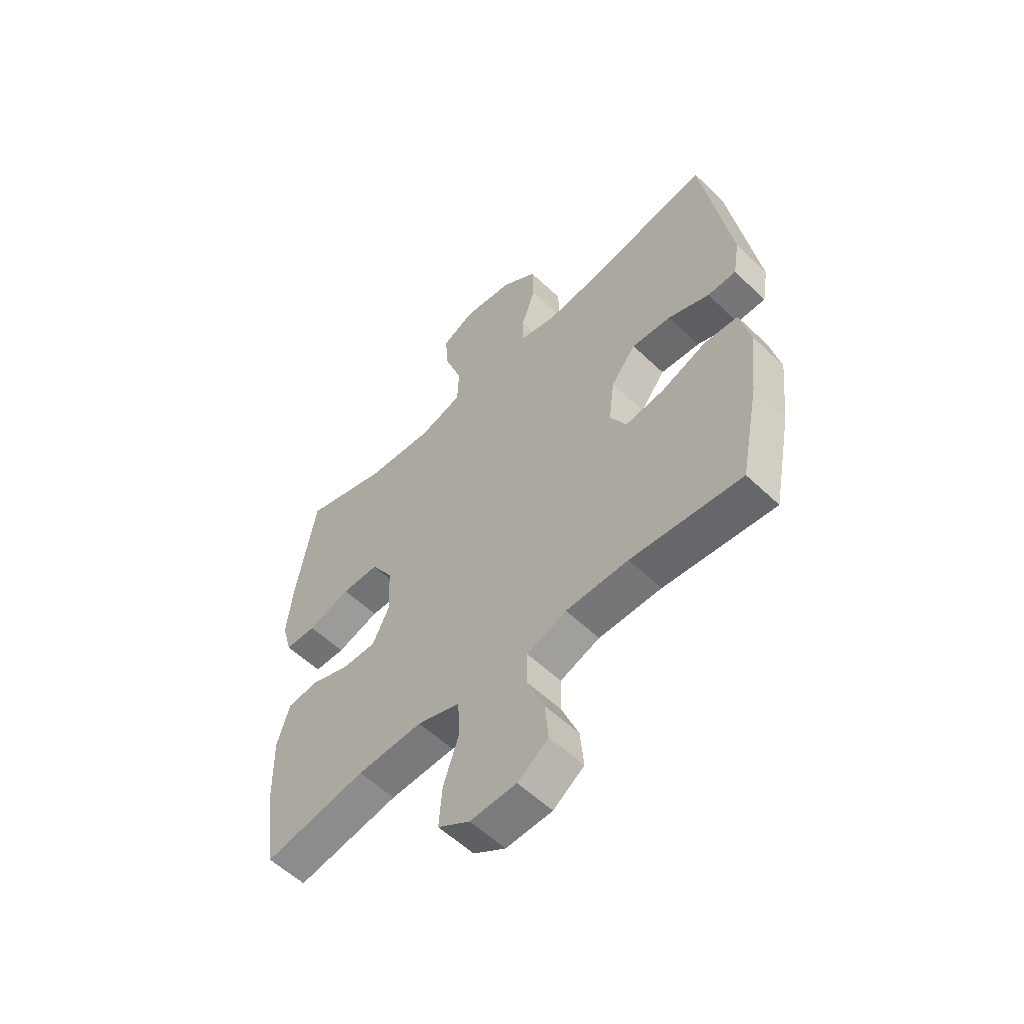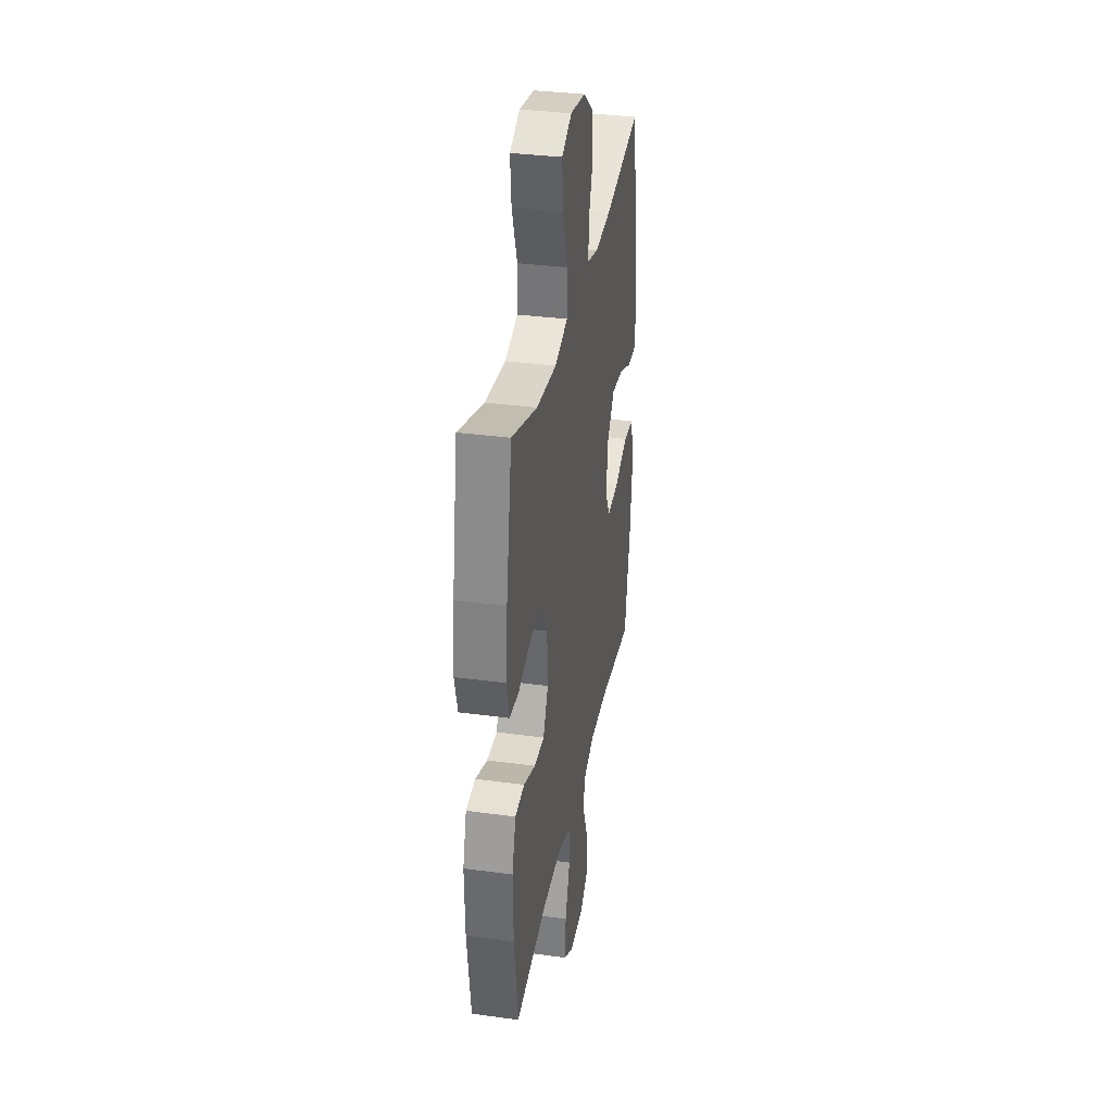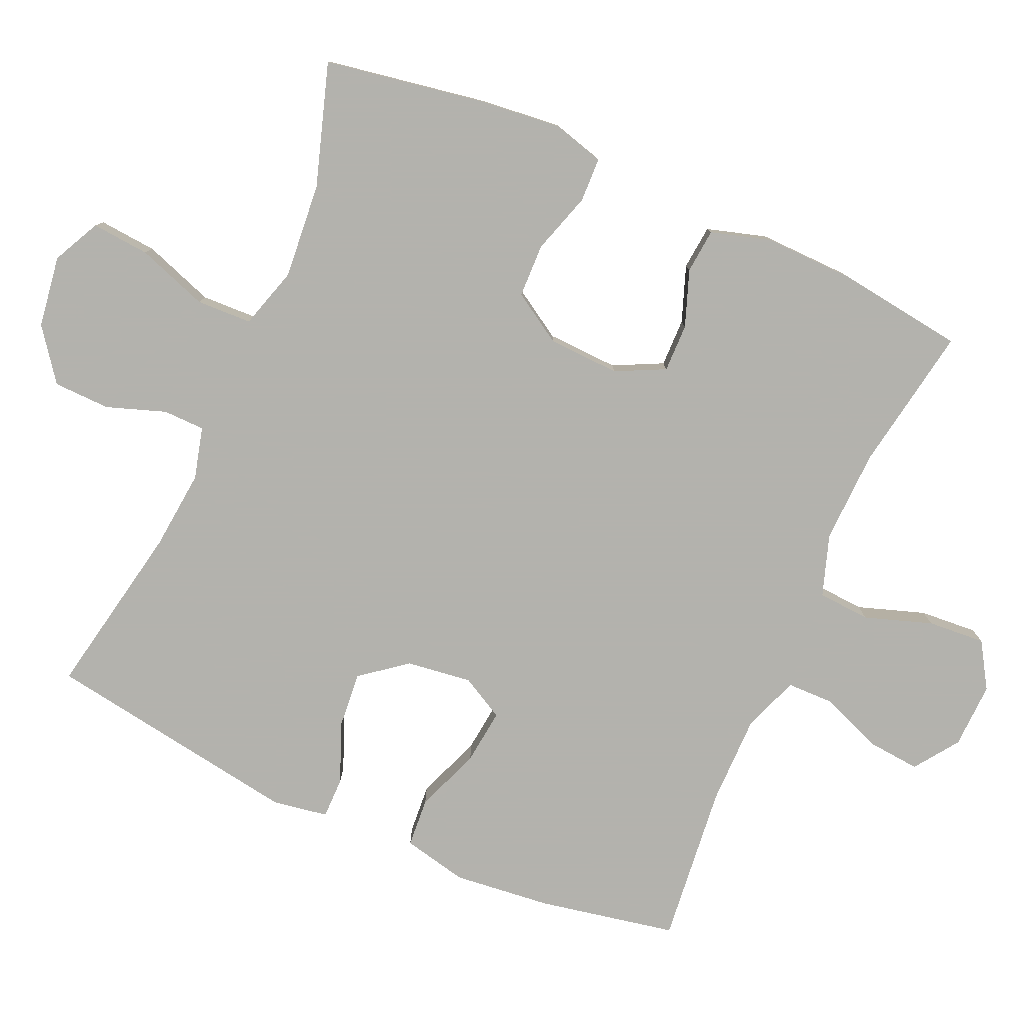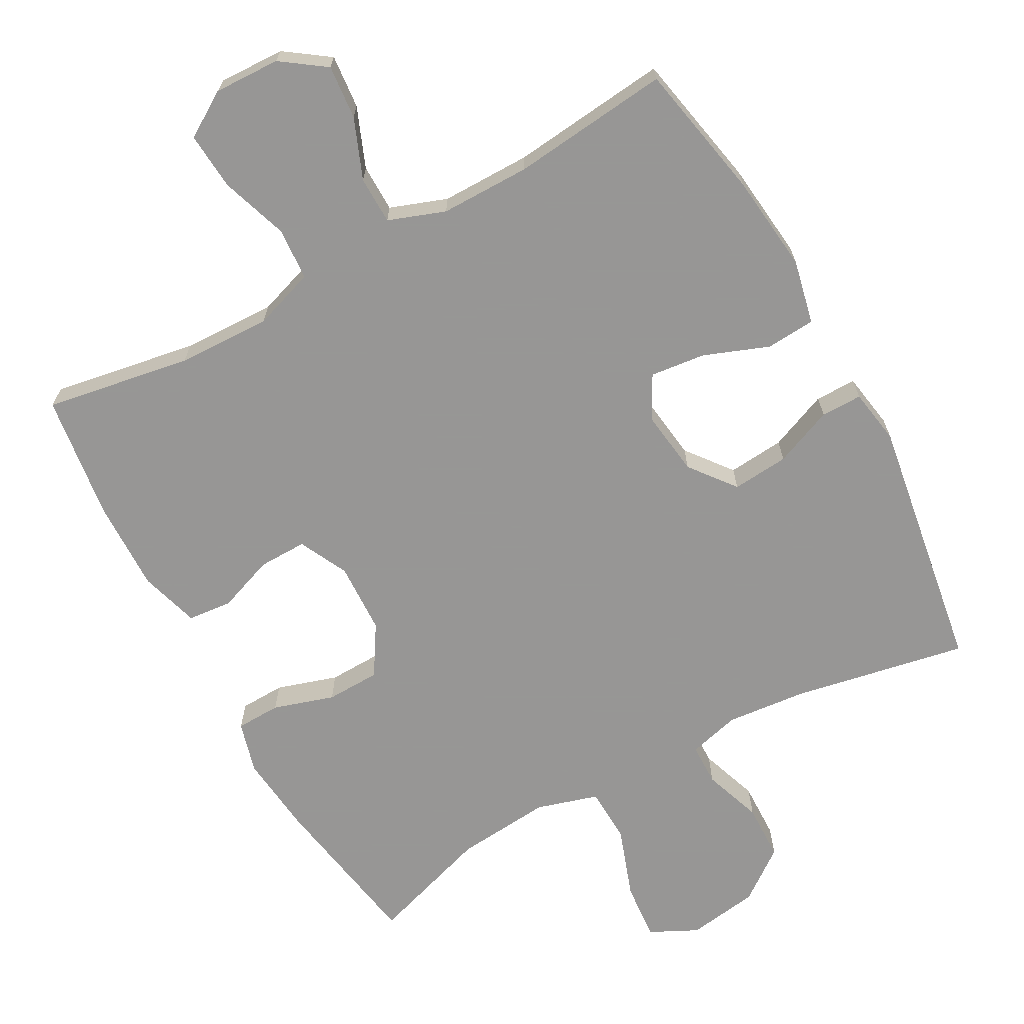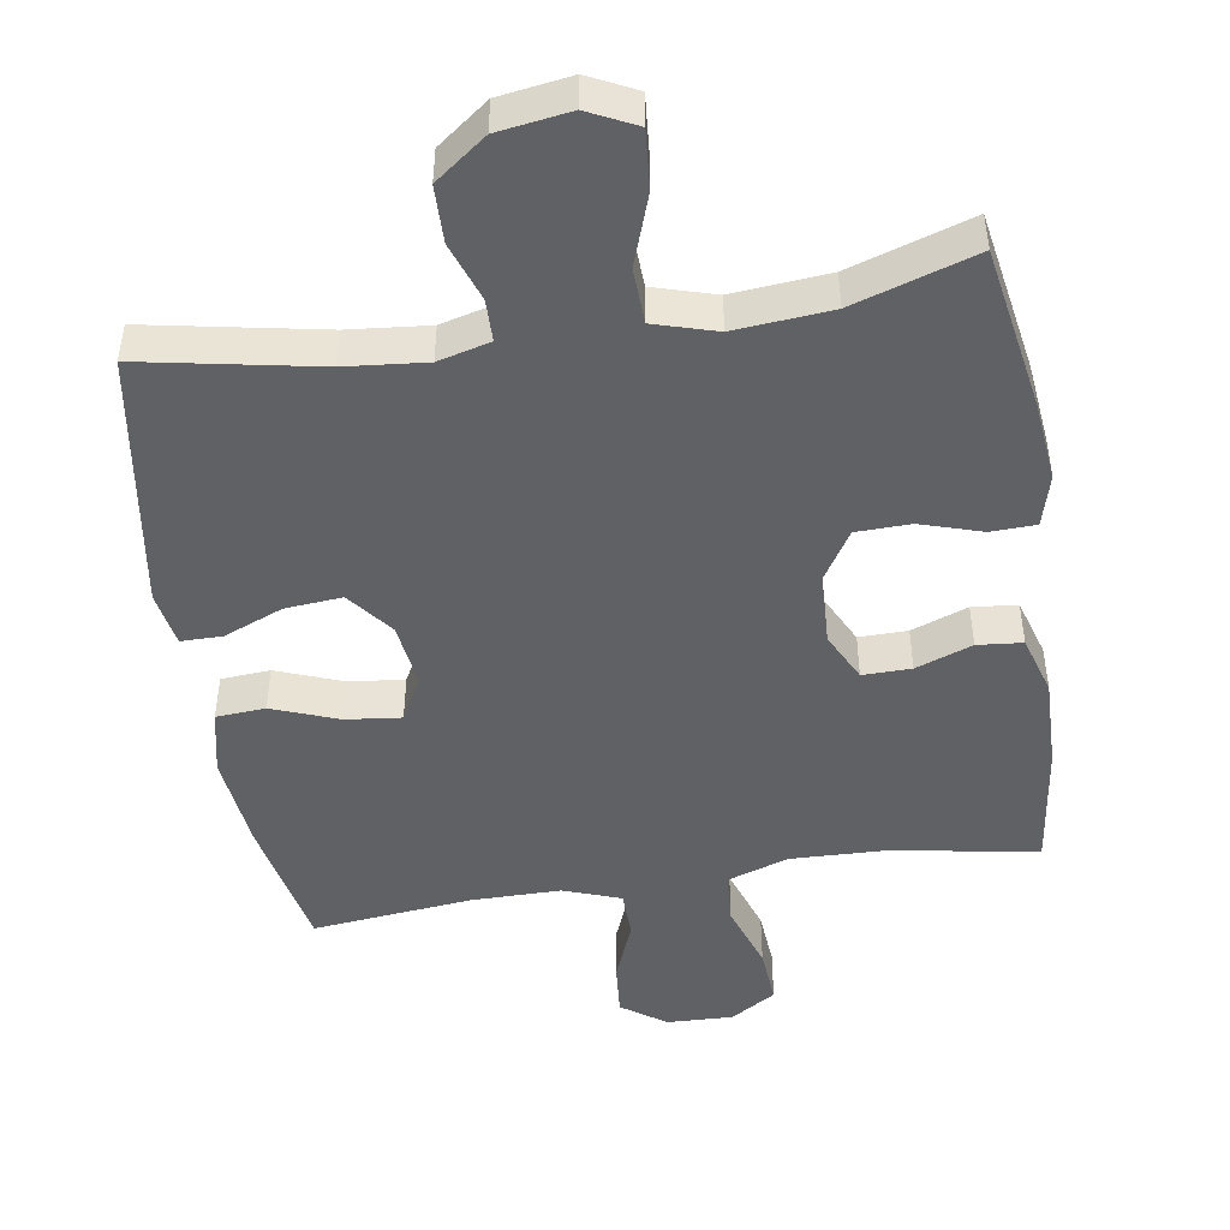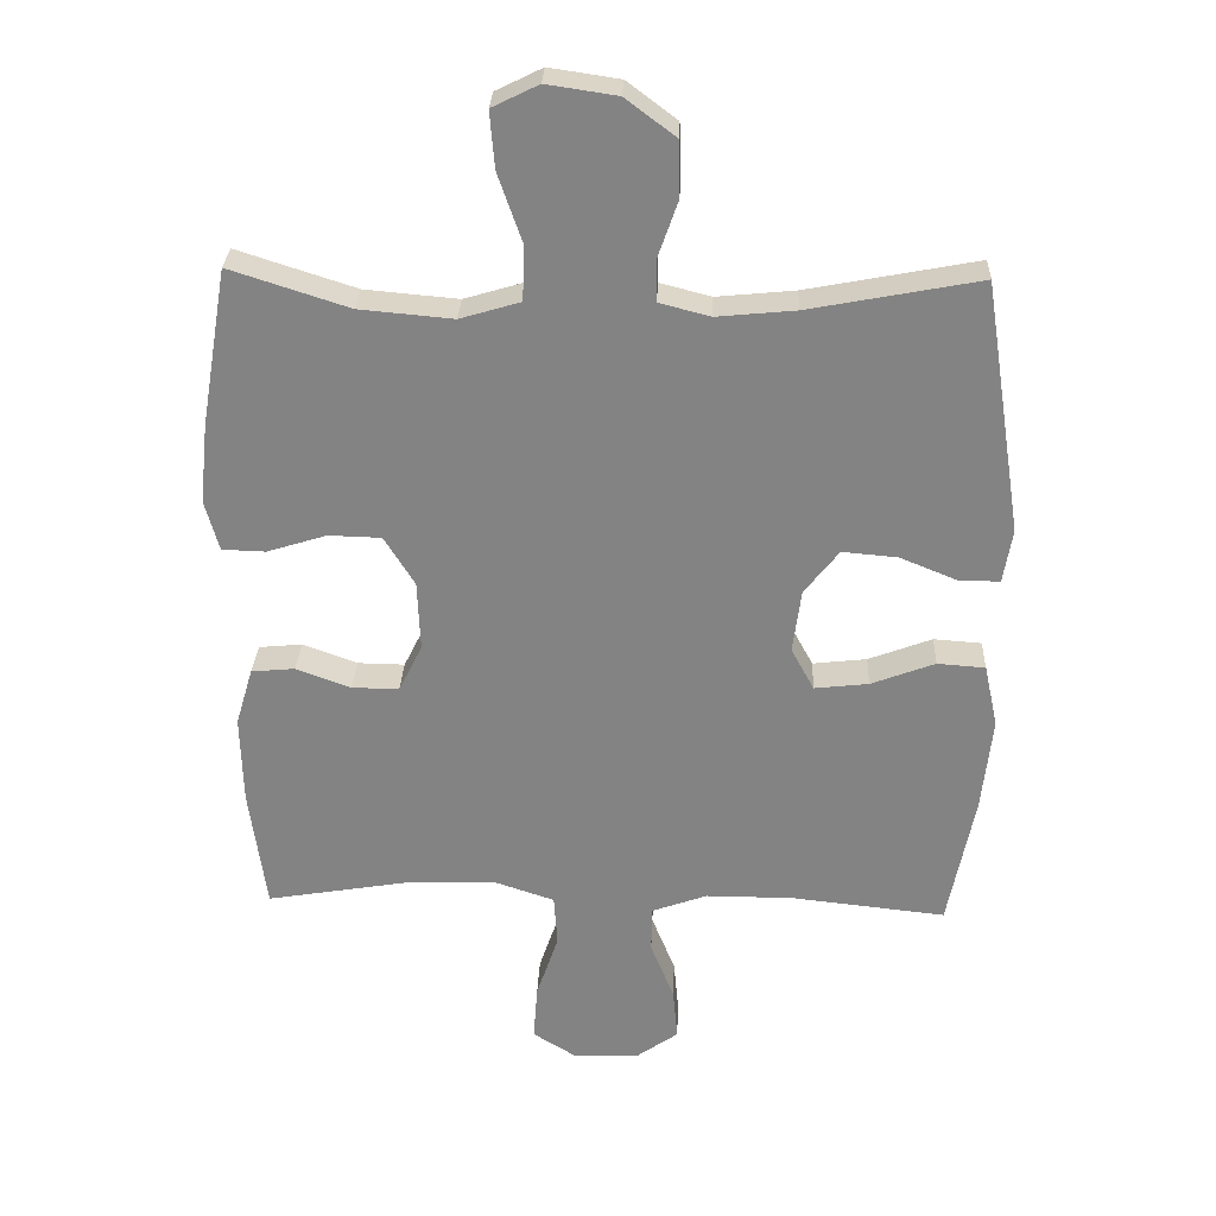
<metadata>
{"format":"obj","ext":"obj","renderer":"f3d","projection":"perspective","resolution":1024,"background":"white","views":[{"elev":-56.9,"azim":-134.7,"up":"+Z"},{"elev":33.9,"azim":100.4,"up":"+Z"},{"elev":-79.4,"azim":66.1,"up":"+Y"},{"elev":-68.0,"azim":-151.2,"up":"+Y"},{"elev":-47.1,"azim":9.0,"up":"+Y"},{"elev":28.7,"azim":-177.6,"up":"+Z"}]}
</metadata>
<code>
v -0.5 0.07 0.5
v -0.254 0.07 0.453
v -0.141 0.07 0.442
v -0.068 0.07 0.461
v -0.067 0.07 0.52
v -0.096 0.07 0.603
v -0.094 0.07 0.683
v -0.022 0.07 0.737
v 0.079 0.07 0.752
v 0.146 0.07 0.719
v 0.139 0.07 0.637
v 0.104 0.07 0.537
v 0.107 0.07 0.459
v 0.194 0.07 0.433
v 0.329 0.07 0.445
v 0.5 0.07 0.5
v 0.539 0.07 0.272
v 0.551 0.07 0.158
v 0.531 0.07 0.085
v 0.468 0.07 0.083
v 0.382 0.07 0.11
v 0.306 0.07 0.108
v 0.262 0.07 0.037
v 0.258 0.07 -0.064
v 0.292 0.07 -0.133
v 0.36 0.07 -0.132
v 0.439 0.07 -0.103
v 0.502 0.07 -0.109
v 0.527 0.07 -0.193
v 0.524 0.07 -0.322
v 0.5 0.07 -0.5
v 0.294 0.07 -0.465
v 0.162 0.07 -0.461
v 0.076 0.07 -0.49
v 0.071 0.07 -0.564
v 0.103 0.07 -0.659
v 0.109 0.07 -0.74
v 0.045 0.07 -0.78
v -0.048 0.07 -0.777
v -0.11 0.07 -0.733
v -0.103 0.07 -0.657
v -0.069 0.07 -0.572
v -0.07 0.07 -0.505
v -0.15 0.07 -0.476
v -0.276 0.07 -0.476
v -0.5 0.07 -0.5
v -0.538 0.07 -0.307
v -0.553 0.07 -0.169
v -0.533 0.07 -0.078
v -0.464 0.07 -0.073
v -0.372 0.07 -0.108
v -0.294 0.07 -0.117
v -0.261 0.07 -0.056
v -0.273 0.07 0.036
v -0.323 0.07 0.1
v -0.403 0.07 0.093
v -0.486 0.07 0.059
v -0.544 0.07 0.059
v -0.557 0.07 0.137
v -0.5 0 0.5
v -0.254 0 0.453
v -0.141 0 0.442
v -0.068 0 0.461
v -0.067 0 0.52
v -0.096 0 0.603
v -0.094 0 0.683
v -0.022 0 0.737
v 0.079 0 0.752
v 0.146 0 0.719
v 0.139 0 0.637
v 0.104 0 0.537
v 0.107 0 0.459
v 0.194 0 0.433
v 0.329 0 0.445
v 0.5 0 0.5
v 0.539 0 0.272
v 0.551 0 0.158
v 0.531 0 0.085
v 0.468 0 0.083
v 0.382 0 0.11
v 0.306 0 0.108
v 0.262 0 0.037
v 0.258 0 -0.064
v 0.292 0 -0.133
v 0.36 0 -0.132
v 0.439 0 -0.103
v 0.502 0 -0.109
v 0.527 0 -0.193
v 0.524 0 -0.322
v 0.5 0 -0.5
v 0.294 0 -0.465
v 0.162 0 -0.461
v 0.076 0 -0.49
v 0.071 0 -0.564
v 0.103 0 -0.659
v 0.109 0 -0.74
v 0.045 0 -0.78
v -0.048 0 -0.777
v -0.11 0 -0.733
v -0.103 0 -0.657
v -0.069 0 -0.572
v -0.07 0 -0.505
v -0.15 0 -0.476
v -0.276 0 -0.476
v -0.5 0 -0.5
v -0.538 0 -0.307
v -0.553 0 -0.169
v -0.533 0 -0.078
v -0.464 0 -0.073
v -0.372 0 -0.108
v -0.294 0 -0.117
v -0.261 0 -0.056
v -0.273 0 0.036
v -0.323 0 0.1
v -0.403 0 0.093
v -0.486 0 0.059
v -0.544 0 0.059
v -0.557 0 0.137
f 59 1 2
f 58 59 2
f 57 58 2
f 56 57 2
f 55 56 2 3
f 54 55 3 4
f 53 54 4
f 49 50 51
f 48 49 51
f 47 48 51
f 46 47 51
f 45 46 51
f 44 45 51 52
f 43 44 52 53
f 40 41 42
f 39 40 42
f 38 39 42
f 37 38 42
f 36 37 42
f 35 36 42
f 34 35 42 43
f 43 53 4
f 34 43 4
f 33 34 4
f 30 31 32
f 29 30 32
f 28 29 32
f 27 28 32
f 26 27 32
f 25 26 32 33
f 19 20 21
f 18 19 21
f 17 18 21
f 16 17 21
f 15 16 21
f 14 15 21 22
f 13 14 22 23
f 10 11 12
f 9 10 12
f 8 9 12
f 7 8 12
f 6 7 12
f 5 6 12
f 5 12 13
f 33 4 5
f 25 33 5
f 24 25 5
f 5 13 23 24
f 61 60 118
f 61 118 117
f 61 117 116
f 61 116 115
f 62 61 115 114
f 63 62 114 113
f 63 113 112
f 110 109 108
f 110 108 107
f 110 107 106
f 110 106 105
f 110 105 104
f 111 110 104 103
f 112 111 103 102
f 101 100 99
f 101 99 98
f 101 98 97
f 101 97 96
f 101 96 95
f 101 95 94
f 102 101 94 93
f 63 112 102
f 63 102 93
f 63 93 92
f 91 90 89
f 91 89 88
f 91 88 87
f 91 87 86
f 91 86 85
f 92 91 85 84
f 80 79 78
f 80 78 77
f 80 77 76
f 80 76 75
f 80 75 74
f 81 80 74 73
f 82 81 73 72
f 71 70 69
f 71 69 68
f 71 68 67
f 71 67 66
f 71 66 65
f 71 65 64
f 72 71 64
f 64 63 92
f 64 92 84
f 64 84 83
f 83 82 72 64
f 1 60 61 2
f 2 61 62 3
f 3 62 63 4
f 4 63 64 5
f 5 64 65 6
f 6 65 66 7
f 7 66 67 8
f 8 67 68 9
f 9 68 69 10
f 10 69 70 11
f 11 70 71 12
f 12 71 72 13
f 13 72 73 14
f 14 73 74 15
f 15 74 75 16
f 16 75 76 17
f 17 76 77 18
f 18 77 78 19
f 19 78 79 20
f 20 79 80 21
f 21 80 81 22
f 22 81 82 23
f 23 82 83 24
f 24 83 84 25
f 25 84 85 26
f 26 85 86 27
f 27 86 87 28
f 28 87 88 29
f 29 88 89 30
f 30 89 90 31
f 31 90 91 32
f 32 91 92 33
f 33 92 93 34
f 34 93 94 35
f 35 94 95 36
f 36 95 96 37
f 37 96 97 38
f 38 97 98 39
f 39 98 99 40
f 40 99 100 41
f 41 100 101 42
f 42 101 102 43
f 43 102 103 44
f 44 103 104 45
f 45 104 105 46
f 46 105 106 47
f 47 106 107 48
f 48 107 108 49
f 49 108 109 50
f 50 109 110 51
f 51 110 111 52
f 52 111 112 53
f 53 112 113 54
f 54 113 114 55
f 55 114 115 56
f 56 115 116 57
f 57 116 117 58
f 58 117 118 59
f 59 118 60 1

</code>
